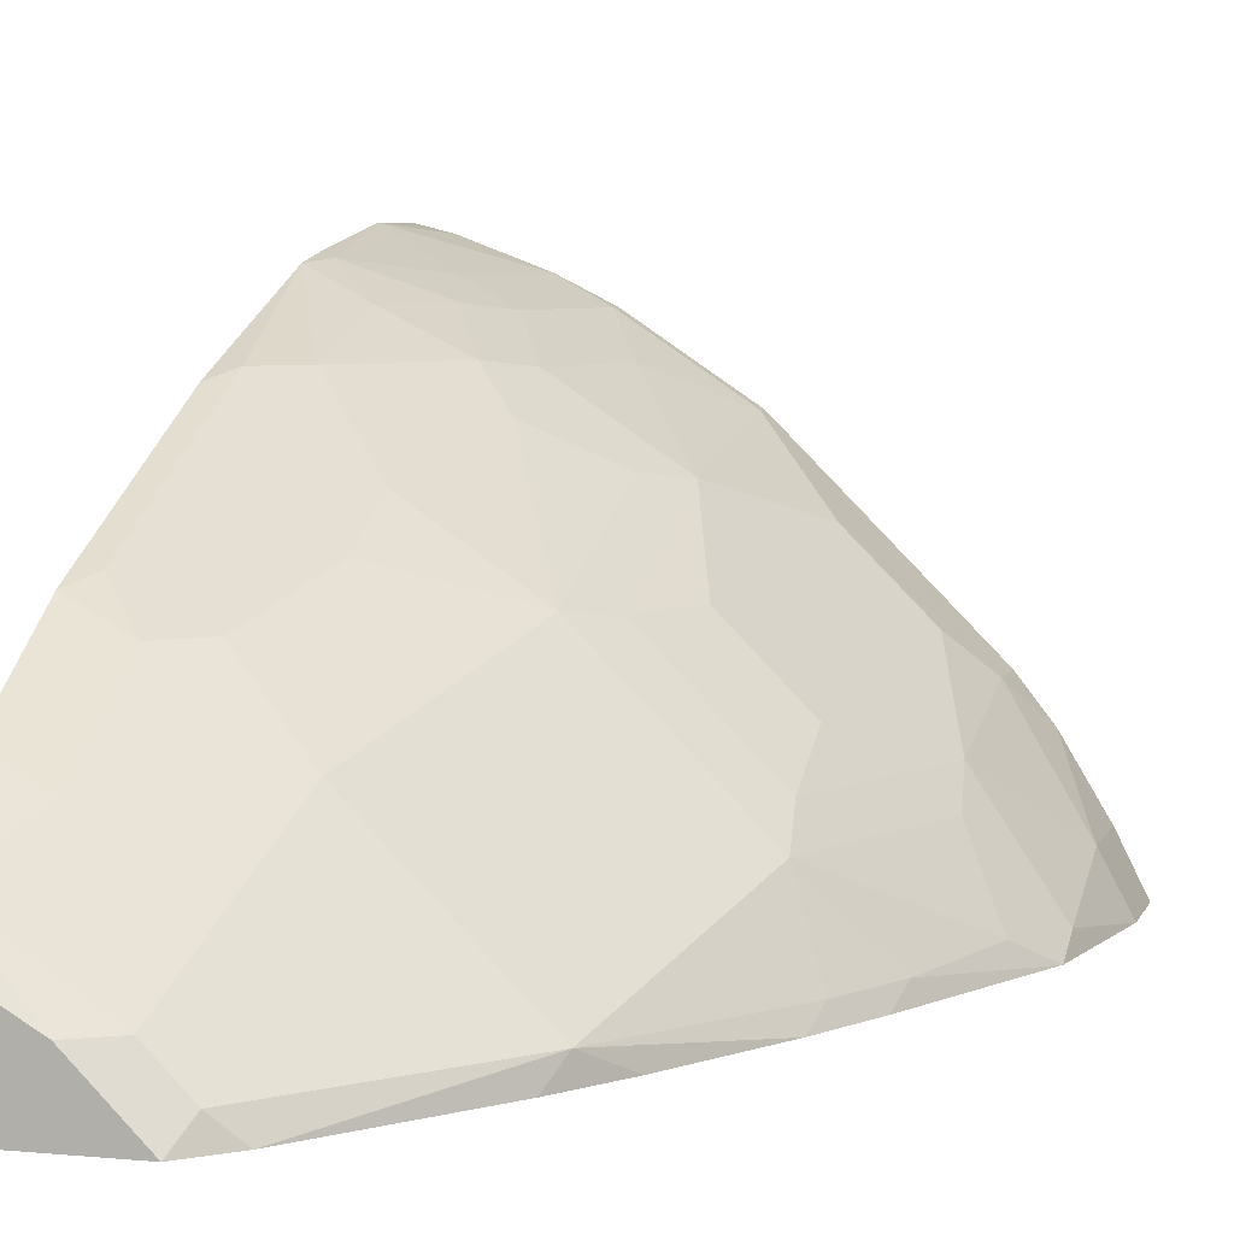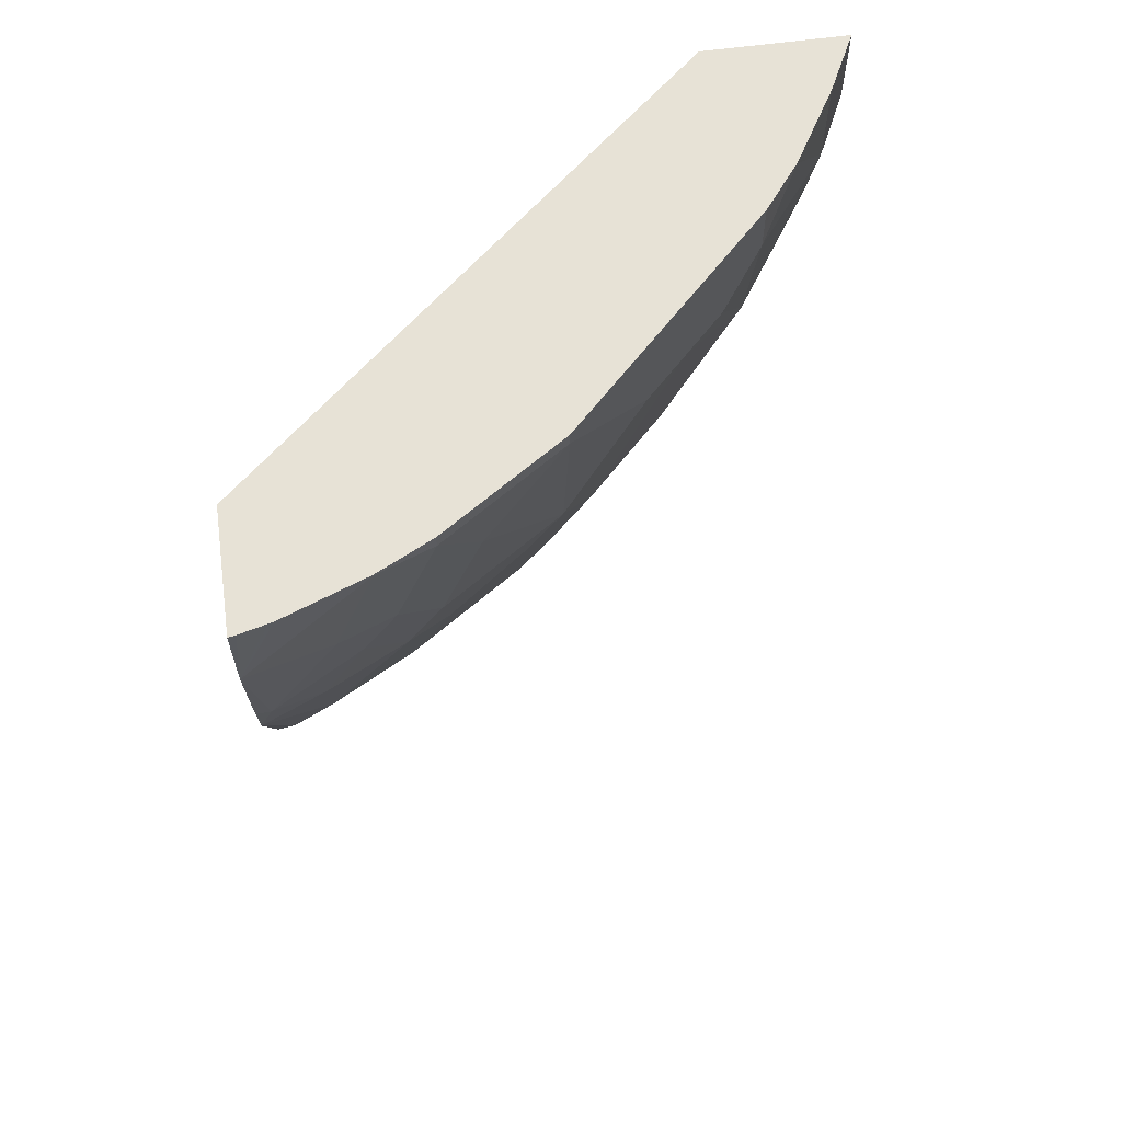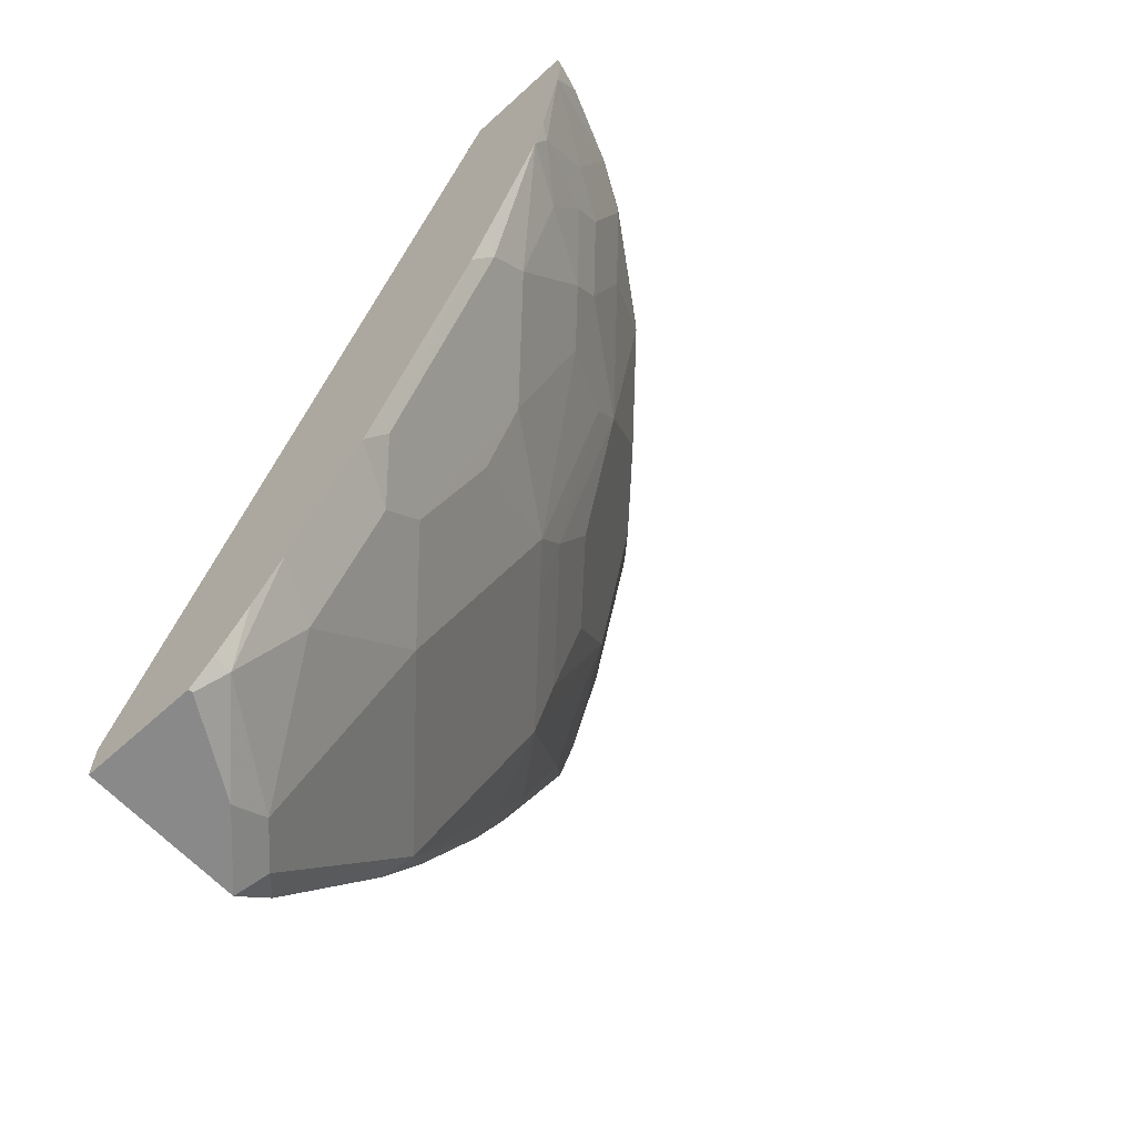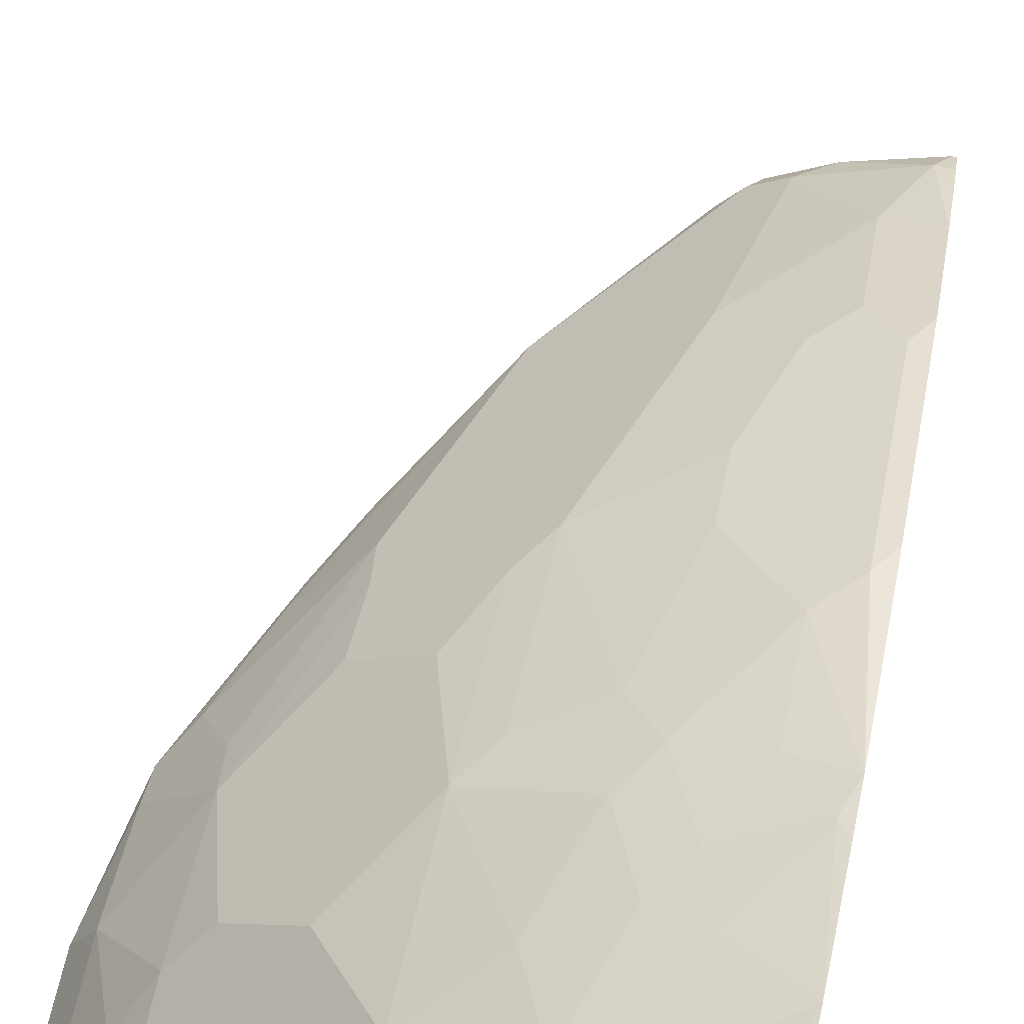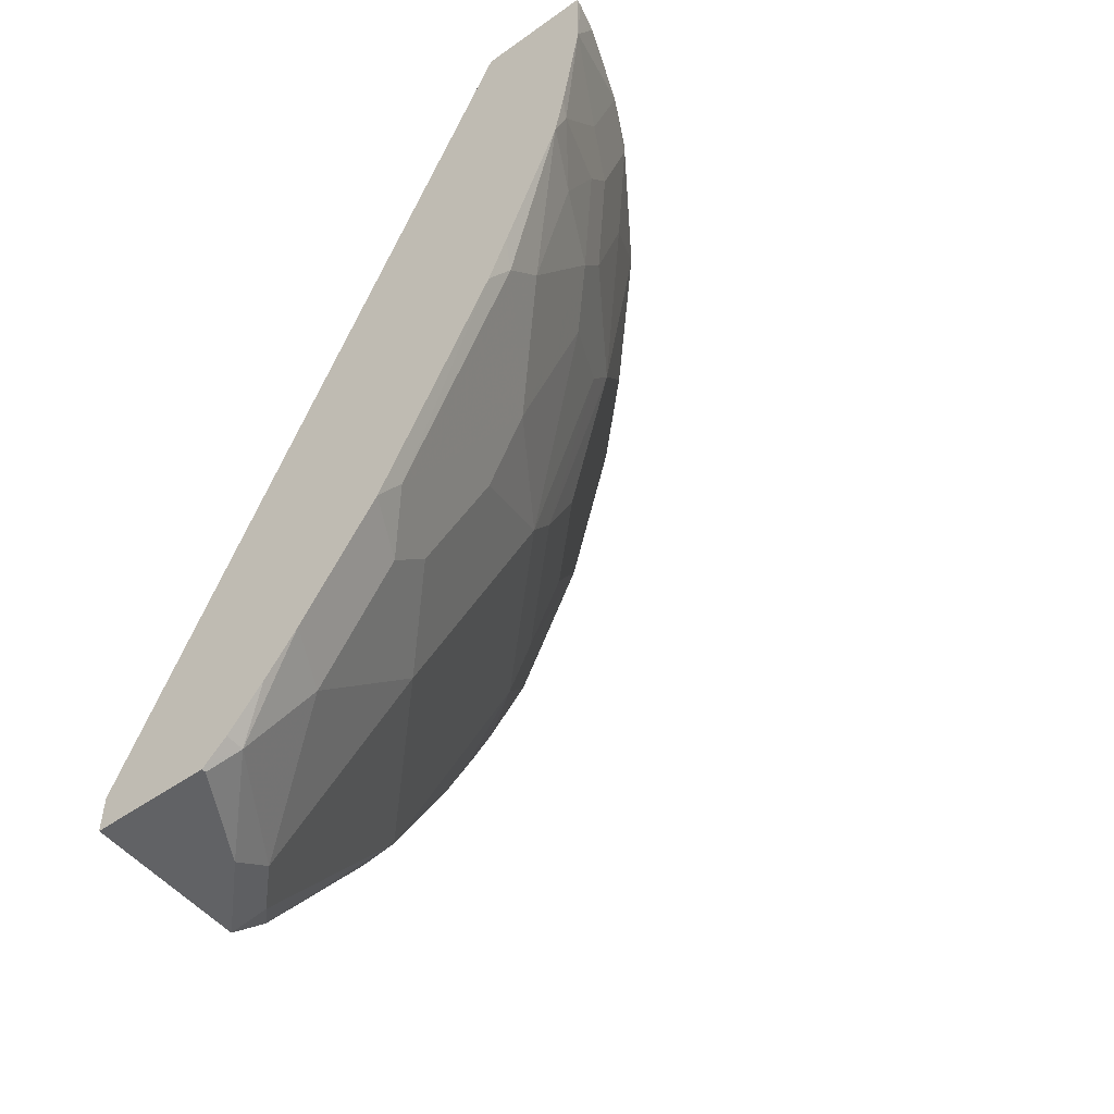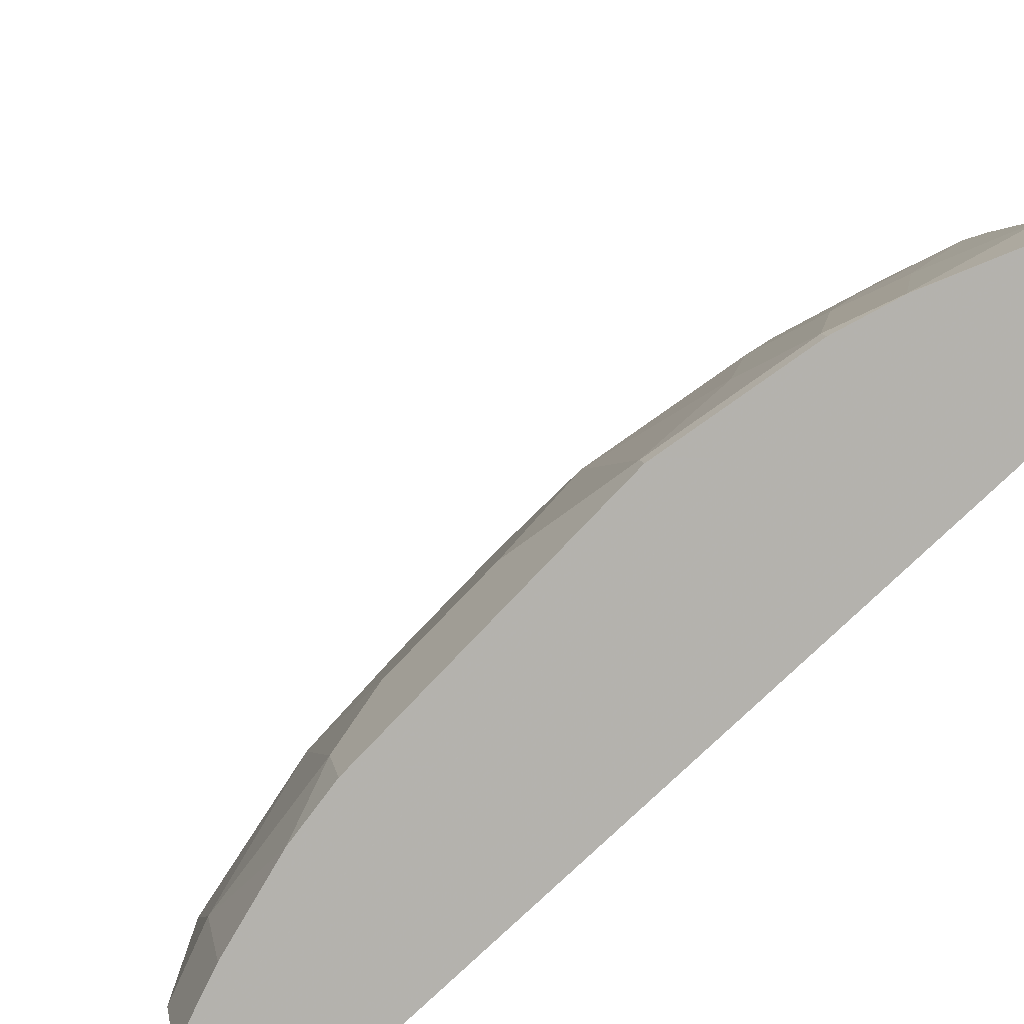
<metadata>
{"format":"obj","ext":"obj","renderer":"f3d","projection":"perspective","resolution":1024,"background":"white","views":[{"elev":6.2,"azim":-164.4,"up":"+Y"},{"elev":63.3,"azim":172.3,"up":"+Z"},{"elev":-63.0,"azim":132.7,"up":"+Z"},{"elev":70.9,"azim":12.9,"up":"+Y"},{"elev":-50.6,"azim":127.9,"up":"+Z"},{"elev":10.5,"azim":-9.6,"up":"+Y"}]}
</metadata>
<code>
v -0.5018 0.4424 -0.3906
v -0.5018 0.4424 -0.3515
v -0.5009 0.4442 -0.3515
v -0.4943 0.4573 -0.3831
v -0.4882 0.4696 -0.3955
v -0.4882 0.4511 -0.4511
v -0.4879 0.4424 -0.4694
v -0.4369 0.4424 -0.3515
v -0.4943 0.4573 -0.3515
v -0.4882 0.4696 -0.3515
v -0.4673 0.5044 -0.3515
v -0.4511 0.5252 -0.3769
v -0.4511 0.5067 -0.4511
v -0.4851 0.448 -0.4666
v -0.4727 0.4542 -0.4913
v -0.4511 0.4511 -0.5438
v -0.4474 0.4424 -0.5587
v -0.2226 0.6302 -0.3515
v -0.225 0.4424 -0.7575
v -0.4511 0.5252 -0.3515
v -0.4325 0.5438 -0.3955
v -0.3769 0.5623 -0.5067
v -0.414 0.5252 -0.5067
v -0.414 0.5067 -0.5438
v -0.4541 0.4913 -0.4727
v -0.414 0.5623 -0.3955
v -0.4171 0.4913 -0.5654
v -0.4325 0.4511 -0.5808
v -0.4289 0.4424 -0.5957
v -0.2226 0.6859 -0.3515
v -0.2226 0.4424 -0.7626
v -0.414 0.5623 -0.3515
v -0.3584 0.5994 -0.4511
v -0.3584 0.5623 -0.5438
v -0.3615 0.5469 -0.5654
v -0.3584 0.6179 -0.3584
v -0.3955 0.5808 -0.3955
v -0.38 0.4542 -0.6766
v -0.3952 0.4424 -0.6547
v -0.2259 0.6852 -0.3515
v -0.2226 0.6859 -0.3522
v -0.2226 0.4424 -0.7807
v -0.3584 0.6179 -0.3515
v -0.3028 0.6364 -0.4511
v -0.2997 0.6334 -0.4666
v -0.343 0.6025 -0.4727
v -0.3213 0.6364 -0.3955
v -0.343 0.5654 -0.5654
v -0.3244 0.5469 -0.621
v -0.3059 0.5283 -0.6766
v -0.3615 0.4727 -0.6766
v -0.3028 0.655 -0.3584
v -0.3059 0.4542 -0.7693
v -0.3177 0.4424 -0.7626
v -0.3733 0.4424 -0.6884
v -0.2374 0.6823 -0.3515
v -0.2226 0.6858 -0.3893
v -0.2992 0.4424 -0.7807
v -0.2226 0.4984 -0.7807
v -0.3028 0.655 -0.3515
v -0.2874 0.6395 -0.4727
v -0.2843 0.655 -0.414
v -0.3059 0.621 -0.4913
v -0.2874 0.6025 -0.5654
v -0.2874 0.5839 -0.6025
v -0.2688 0.5654 -0.6581
v -0.2503 0.5283 -0.7322
v -0.2874 0.4727 -0.7693
v -0.2795 0.6667 -0.3515
v -0.2781 0.6674 -0.3522
v -0.2988 0.4428 -0.7807
v -0.2403 0.6816 -0.3515
v -0.2226 0.6766 -0.445
v -0.2286 0.6735 -0.4511
v -0.2595 0.6674 -0.4079
v -0.2246 0.4984 -0.7807
v -0.2226 0.5004 -0.7787
v -0.2688 0.6581 -0.4356
v -0.2503 0.6581 -0.4727
v -0.2503 0.6395 -0.5284
v -0.2317 0.6395 -0.5469
v -0.2317 0.5839 -0.6581
v -0.2503 0.5654 -0.6766
v -0.2226 0.5422 -0.7275
v -0.2317 0.5098 -0.7693
v -0.2688 0.4727 -0.7807
v -0.2759 0.4656 -0.7807
v -0.2945 0.4471 -0.7807
v -0.2781 0.6674 -0.3515
v -0.2226 0.6719 -0.468
v -0.2226 0.5098 -0.7693
v -0.2226 0.6441 -0.5377
v -0.2226 0.6349 -0.5607
v -0.2226 0.5792 -0.6719
v -0.2226 0.5265 -0.7489
f 44 61 45
f 46 63 48
f 42 76 59
f 44 47 52
f 44 52 62
f 44 62 61
f 45 61 63
f 45 63 46
f 48 63 64
f 50 68 51
f 48 65 49
f 49 65 50
f 50 66 67
f 50 67 68
f 50 65 66
f 52 60 69
f 52 69 70
f 42 86 76
f 52 70 75
f 48 64 65
f 42 87 86
f 35 49 50
f 42 71 88
f 52 75 62
f 33 46 34
f 33 37 36
f 33 36 47
f 33 47 44
f 34 48 35
f 34 46 48
f 35 48 49
f 35 50 51
f 42 88 87
f 36 43 60
f 36 52 47
f 38 51 68
f 38 68 53
f 38 53 54
f 38 54 55
f 38 55 39
f 40 41 57
f 40 57 56
f 42 58 71
f 36 60 52
f 53 68 71
f 73 90 74
f 53 58 54
f 68 86 87
f 68 87 88
f 68 88 71
f 69 89 70
f 70 89 72
f 74 90 79
f 74 79 78
f 76 86 85
f 76 85 77
f 77 85 91
f 79 90 80
f 80 90 81
f 81 90 92
f 81 92 93
f 81 93 82
f 82 94 83
f 82 93 94
f 84 95 85
f 33 45 46
f 68 85 86
f 67 94 84
f 67 83 94
f 85 95 91
f 56 57 72
f 57 73 74
f 57 74 75
f 57 75 70
f 57 70 72
f 59 76 77
f 61 62 78
f 61 78 79
f 61 79 80
f 53 71 58
f 61 80 64
f 62 75 74
f 62 74 78
f 64 80 81
f 64 81 82
f 64 82 66
f 64 66 65
f 66 82 83
f 66 83 67
f 67 84 85
f 61 64 63
f 33 44 45
f 67 85 68
f 29 38 39
f 2 60 43
f 2 43 32
f 2 32 20
f 2 20 11
f 2 11 10
f 2 10 9
f 2 9 3
f 3 9 4
f 4 9 10
f 4 10 5
f 5 10 11
f 5 11 12
f 5 12 13
f 5 13 6
f 6 13 14
f 6 14 7
f 7 14 15
f 7 15 16
f 7 16 17
f 2 69 60
f 2 89 69
f 2 72 89
f 2 56 72
f 30 41 40
f 1 3 4
f 1 4 5
f 1 5 6
f 1 6 7
f 1 7 17
f 1 17 29
f 1 29 39
f 1 39 55
f 8 19 18
f 1 55 54
f 1 58 42
f 1 42 31
f 1 31 19
f 1 19 8
f 1 8 2
f 2 8 18
f 2 18 30
f 2 30 40
f 2 40 56
f 1 54 58
f 11 20 12
f 1 2 3
f 12 32 26
f 18 93 92
f 18 92 90
f 18 90 73
f 18 73 57
f 18 57 41
f 18 41 30
f 22 26 33
f 12 20 32
f 22 34 24
f 18 94 93
f 22 24 23
f 24 35 27
f 26 32 43
f 26 43 36
f 26 36 37
f 26 37 33
f 27 35 51
f 27 51 38
f 27 38 28
f 28 38 29
f 24 34 35
f 18 84 94
f 22 33 34
f 18 91 95
f 12 26 21
f 18 95 84
f 12 21 13
f 13 22 23
f 13 23 24
f 13 24 27
f 13 25 15
f 13 15 14
f 13 21 26
f 13 26 22
f 13 27 25
f 15 27 16
f 15 25 27
f 18 59 77
f 18 42 59
f 18 31 42
f 18 77 91
f 16 29 17
f 16 28 29
f 16 27 28
f 18 19 31

</code>
